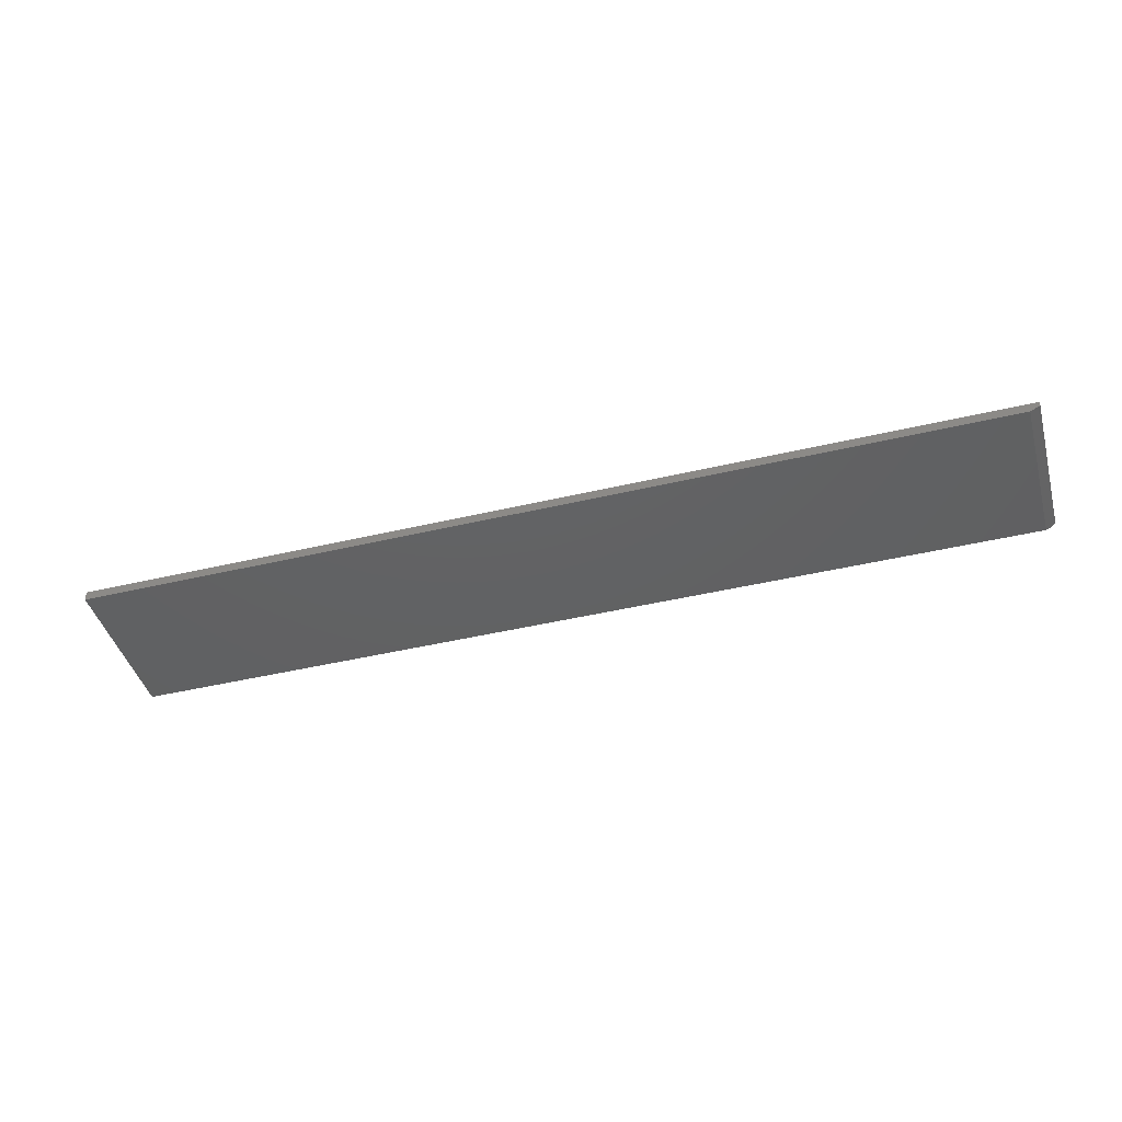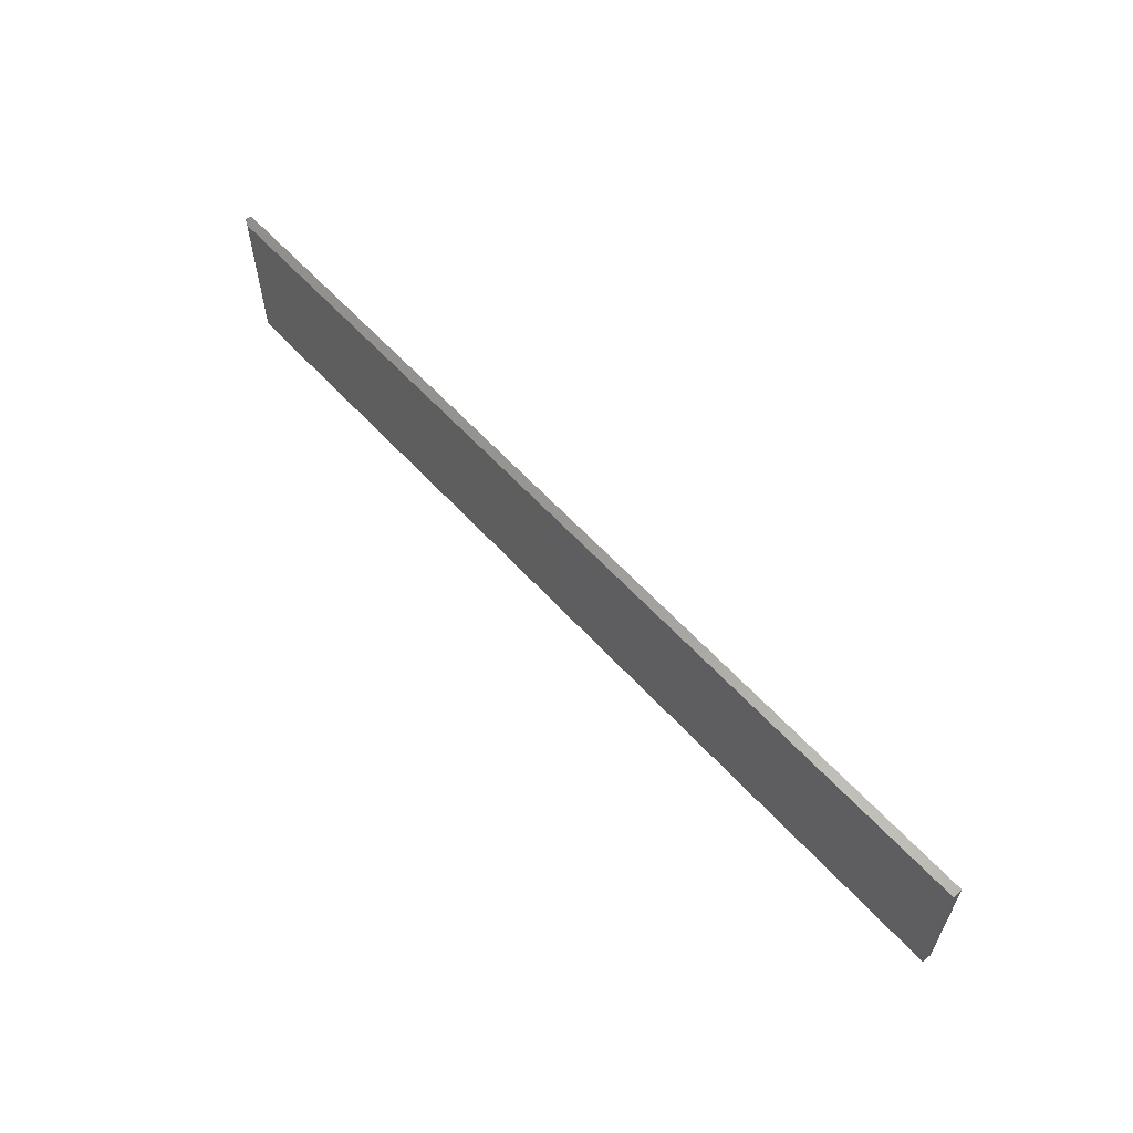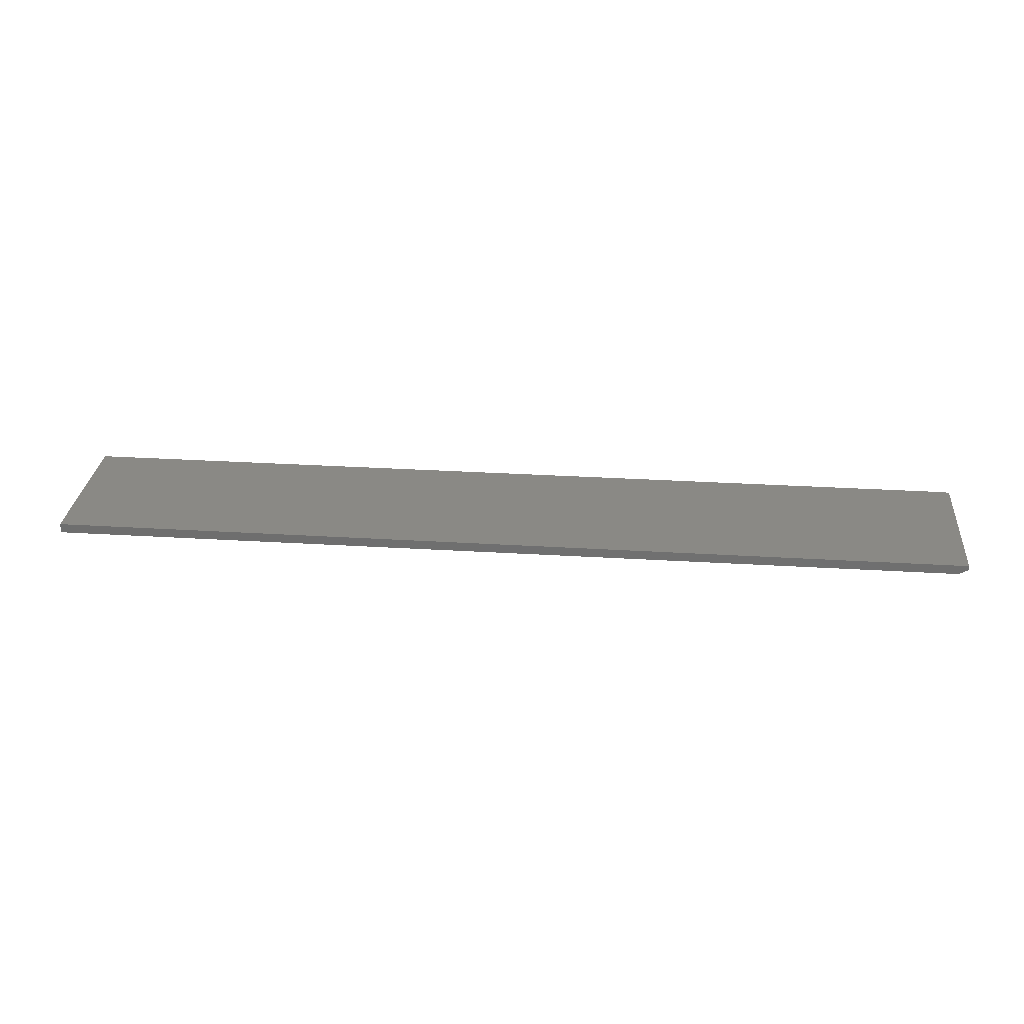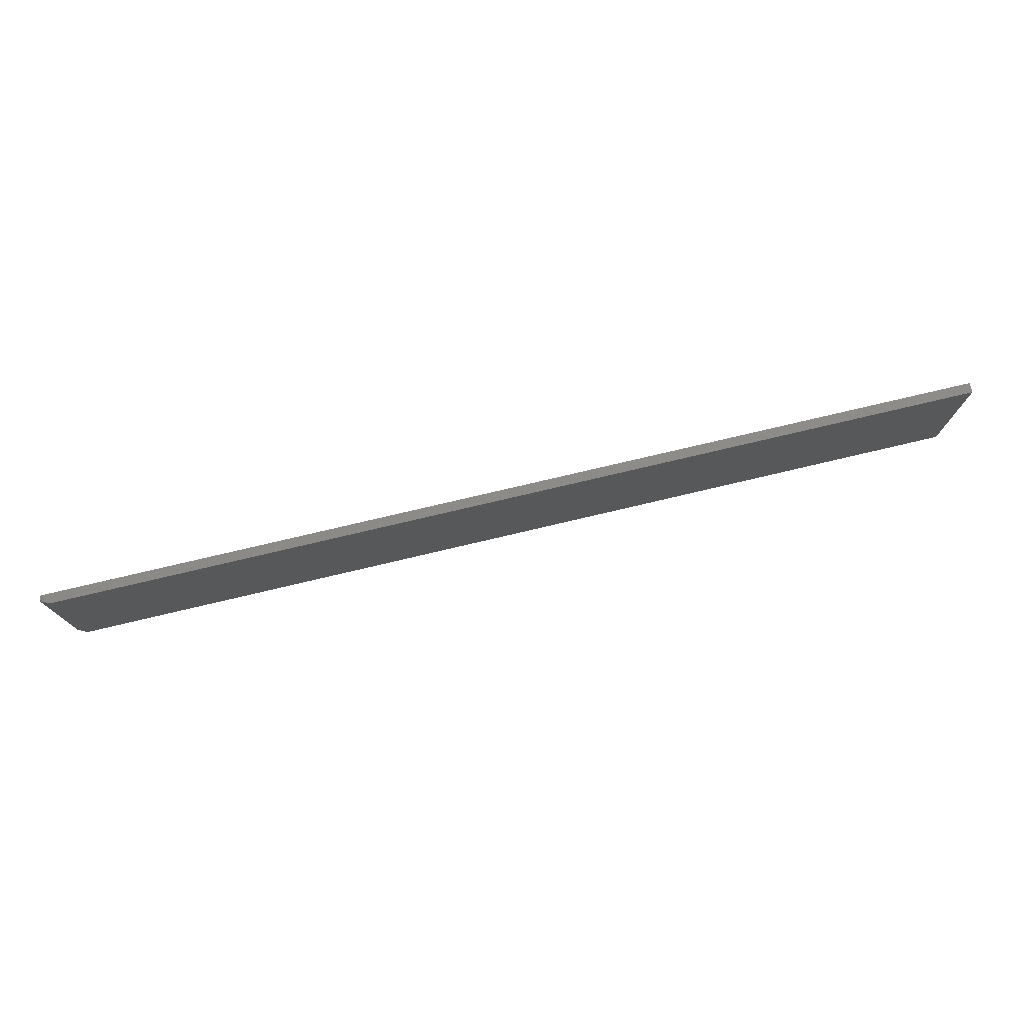
<metadata>
{"format":"stl","ext":"stl","renderer":"f3d","projection":"perspective","resolution":1024,"background":"white","views":[{"elev":-43.4,"azim":-164.3,"up":"+Y"},{"elev":60.0,"azim":48.0,"up":"+Z"},{"elev":28.8,"azim":-174.7,"up":"+Y"},{"elev":76.1,"azim":-13.3,"up":"+Z"}]}
</metadata>
<code>
# stl→obj: 23 verts, 42 faces
v -0.7446 -0.01051 0.1194
v -0.7485 -0.008561 0.1166
v -0.7422 -0.01172 0.1198
v -0.7468 -0.009423 0.1183
v -0.7496 -0.008005 0.1144
v -0.75 -0.007812 0.112
v -0.75 -0.007812 -0.1328
v -0.7344 -0.01562 -0.1328
v -0.7344 -0.01562 0.1198
v -0.75 1.359e-17 0.112
v -0.75 0 -0.1328
v 0.75 -0.01562 0.1198
v 0.75 1.806e-16 0.1198
v -0.7422 1.489e-17 0.1198
v -0.7477 1.415e-17 0.1175
v -0.7465 1.434e-17 0.1185
v -0.7487 1.398e-17 0.1163
v 0.75 1.665e-16 -0.1328
v -0.7498 1.369e-17 0.1135
v -0.7494 1.382e-17 0.115
v -0.7452 1.453e-17 0.1192
v -0.7437 1.471e-17 0.1197
v 0.75 -0.01562 -0.1328
f 1 2 3
f 1 4 2
f 2 5 6
f 7 8 6
f 9 3 2
f 9 2 6
f 9 6 8
f 6 10 7
f 7 10 11
f 12 13 9
f 9 13 14
f 9 14 3
f 15 16 17
f 18 11 10
f 13 18 10
f 13 10 19
f 13 19 20
f 13 20 17
f 13 17 16
f 16 21 22
f 16 22 14
f 16 14 13
f 3 22 1
f 3 14 22
f 10 5 19
f 10 6 5
f 15 17 2
f 2 4 15
f 15 4 16
f 16 4 1
f 16 1 21
f 1 22 21
f 2 17 5
f 5 17 20
f 5 20 19
f 8 23 9
f 9 23 12
f 18 23 11
f 11 23 8
f 11 8 7
f 23 18 12
f 12 18 13

</code>
